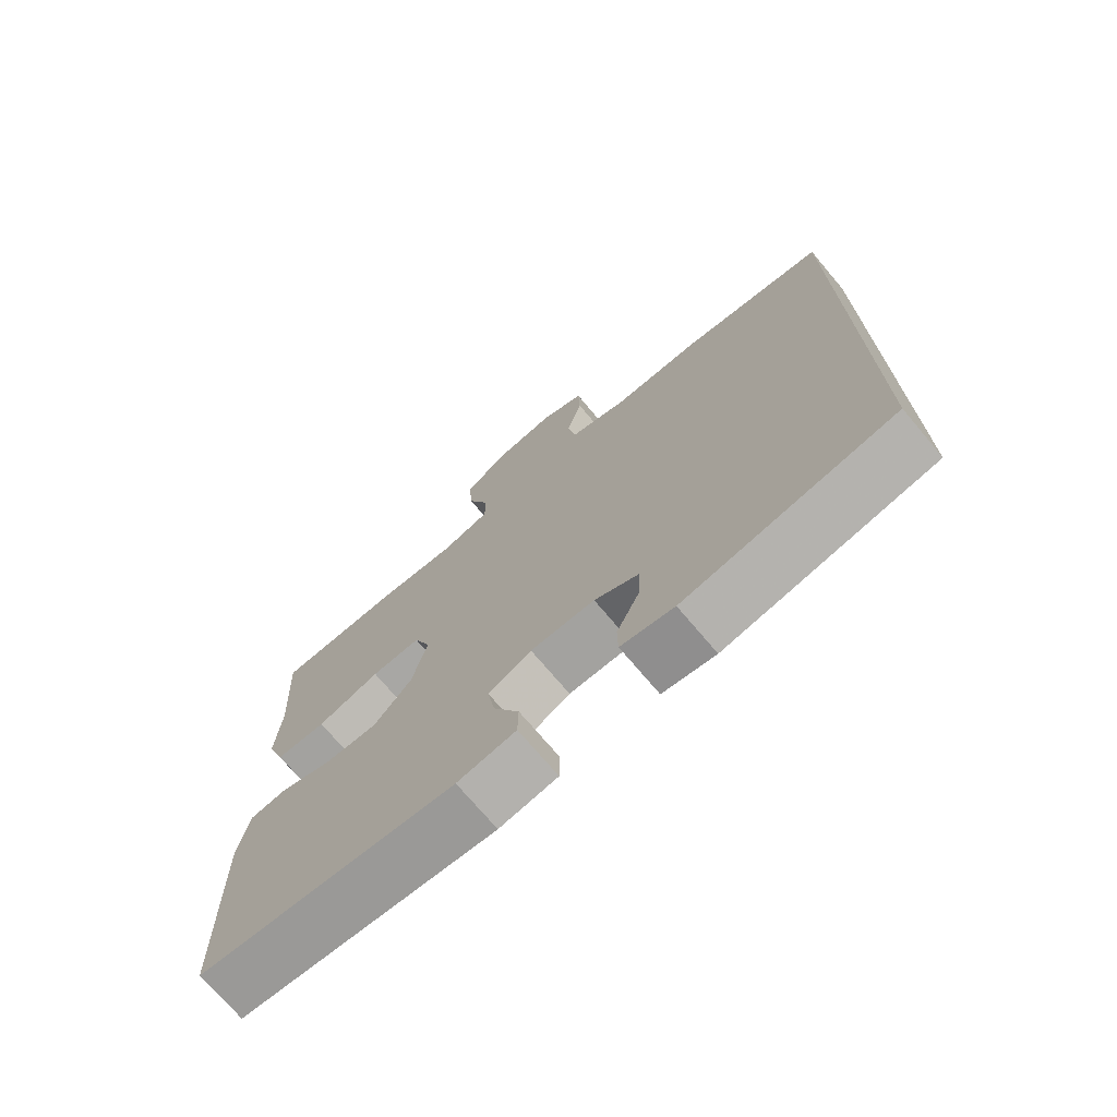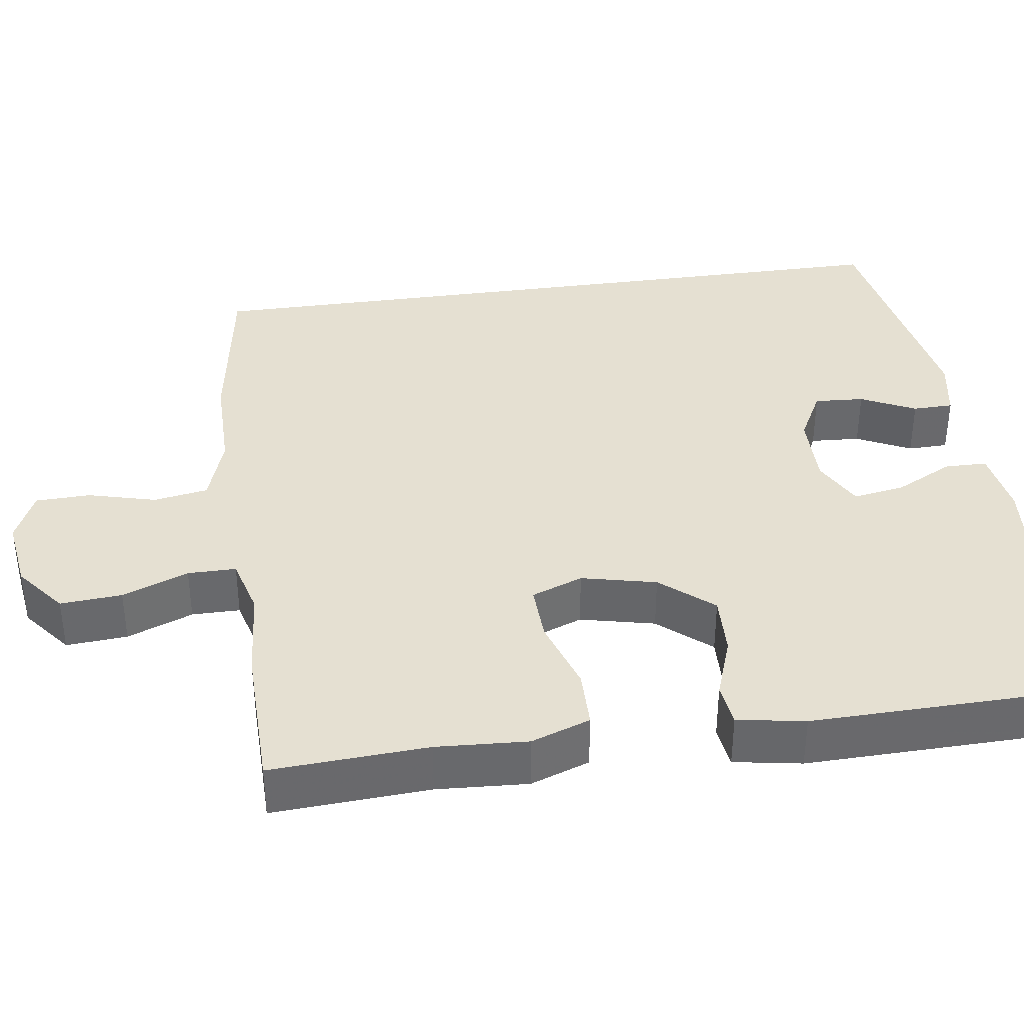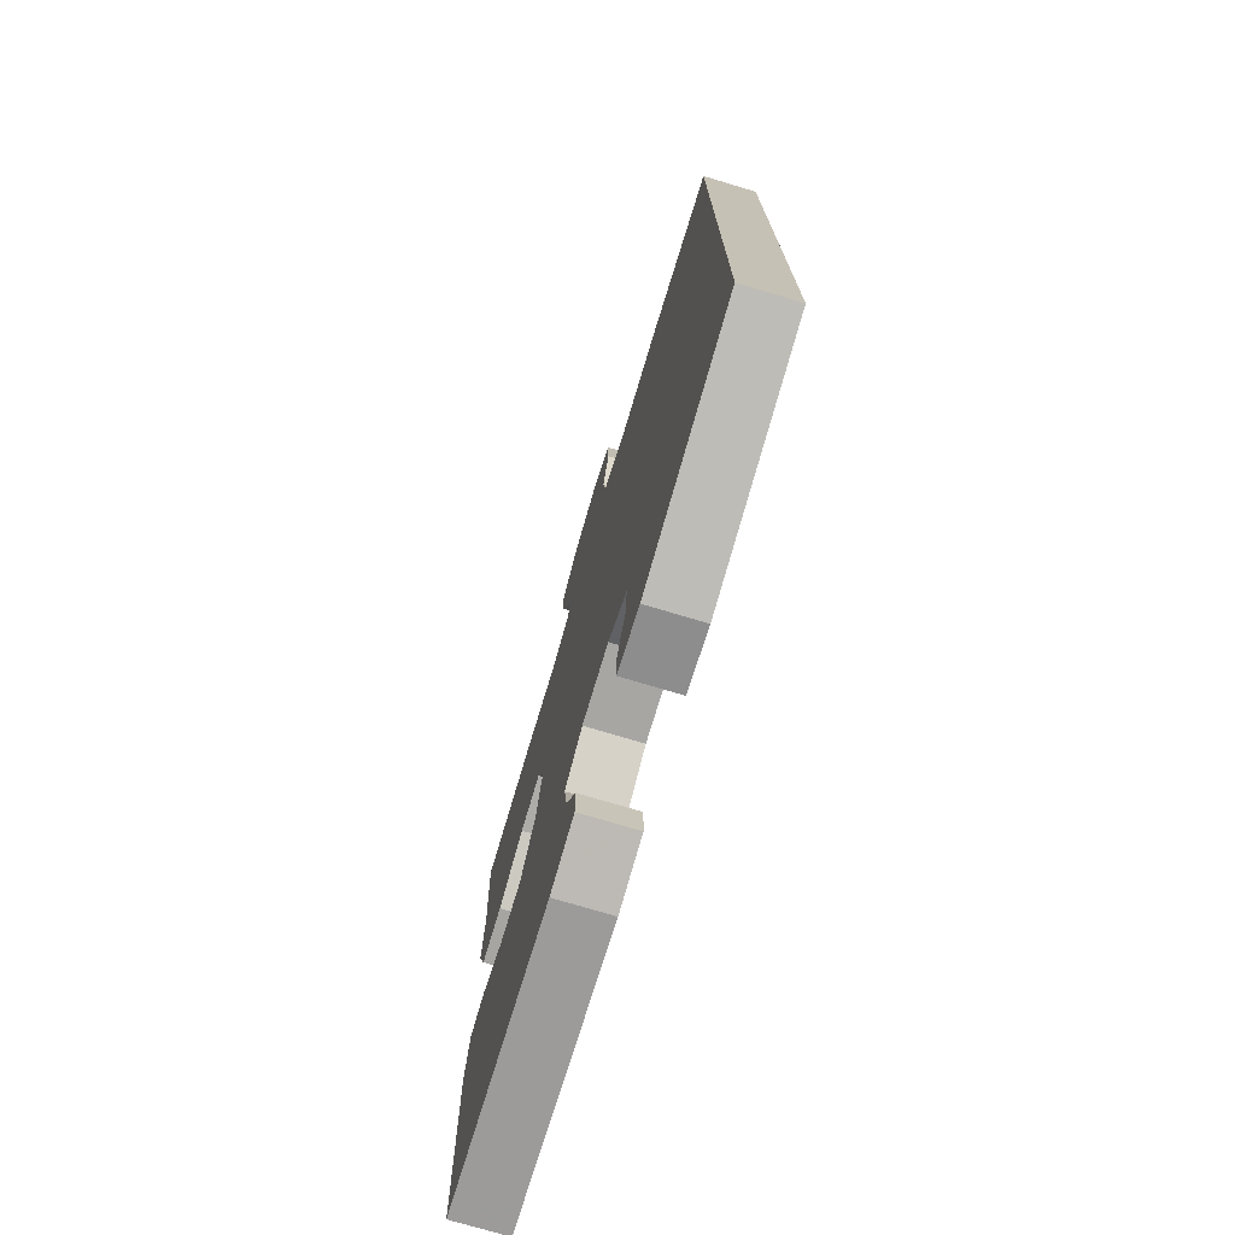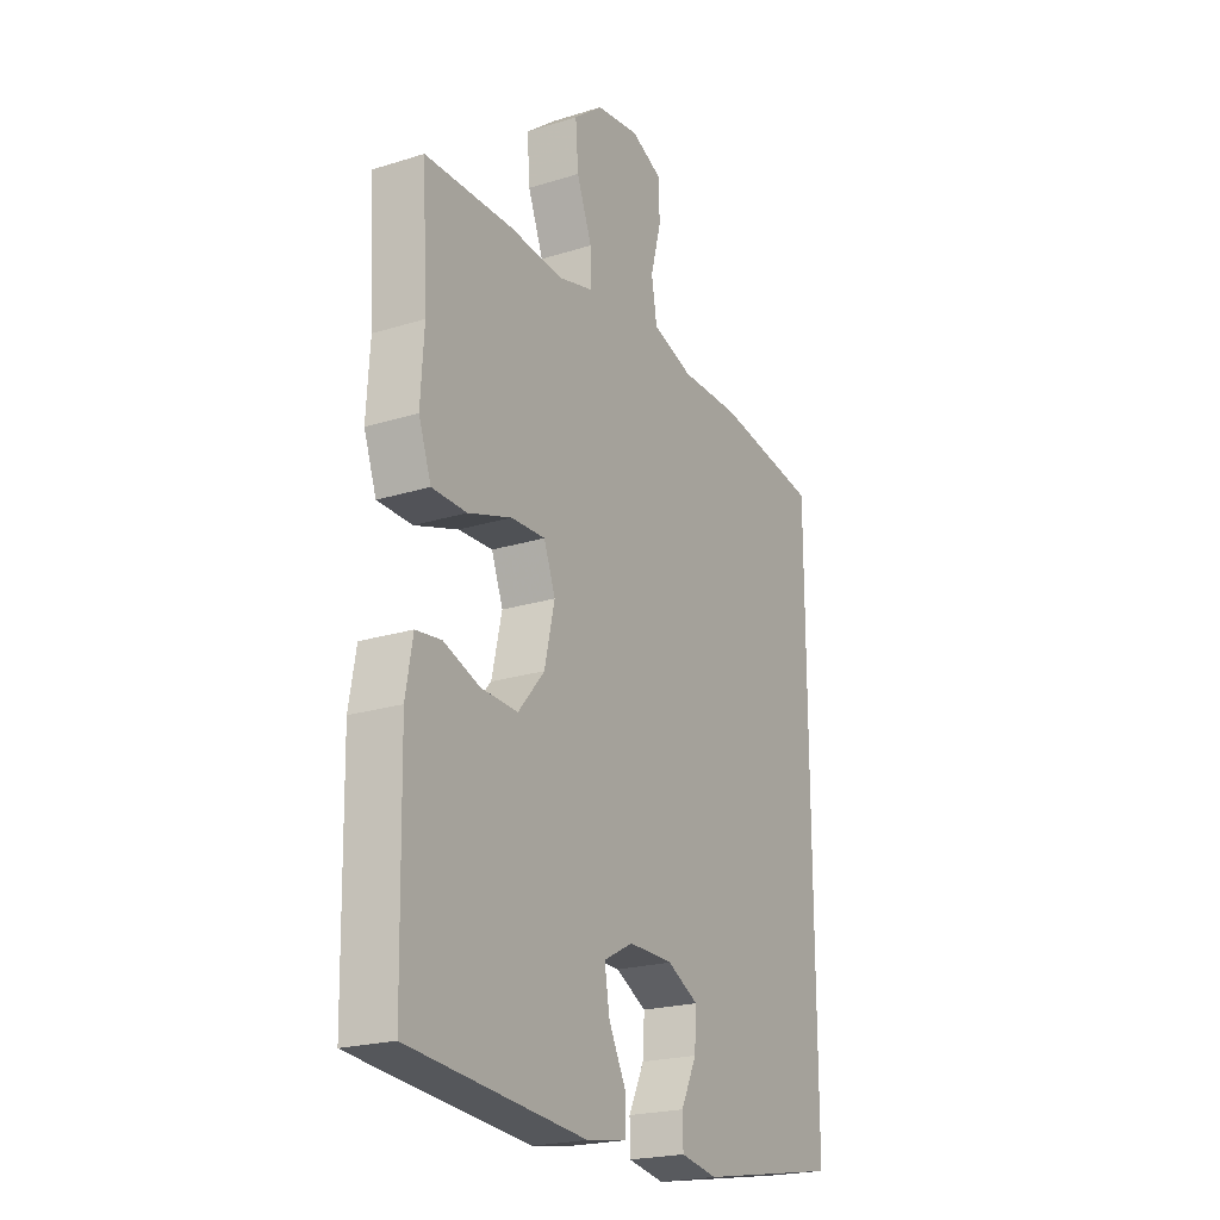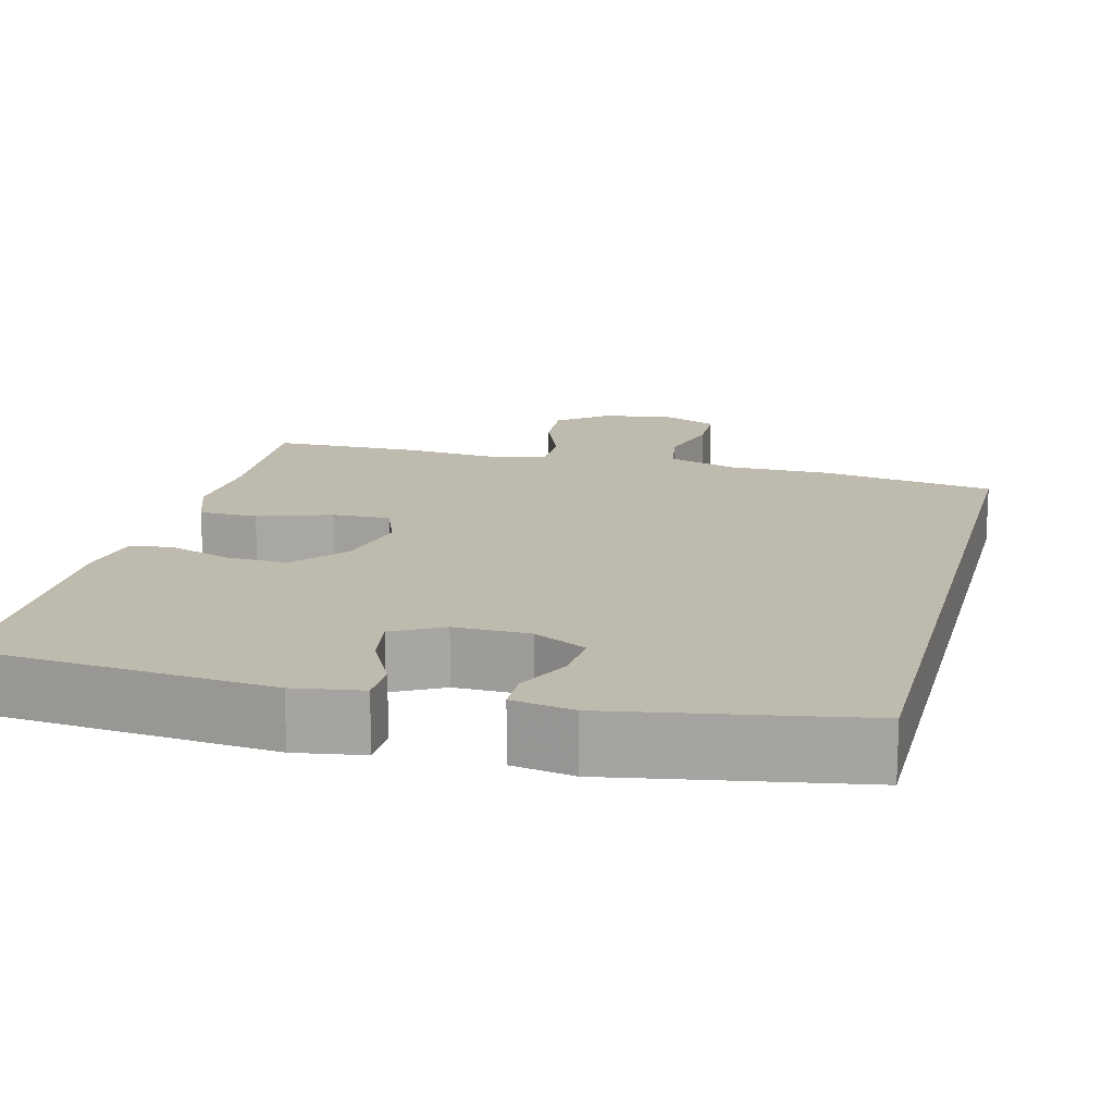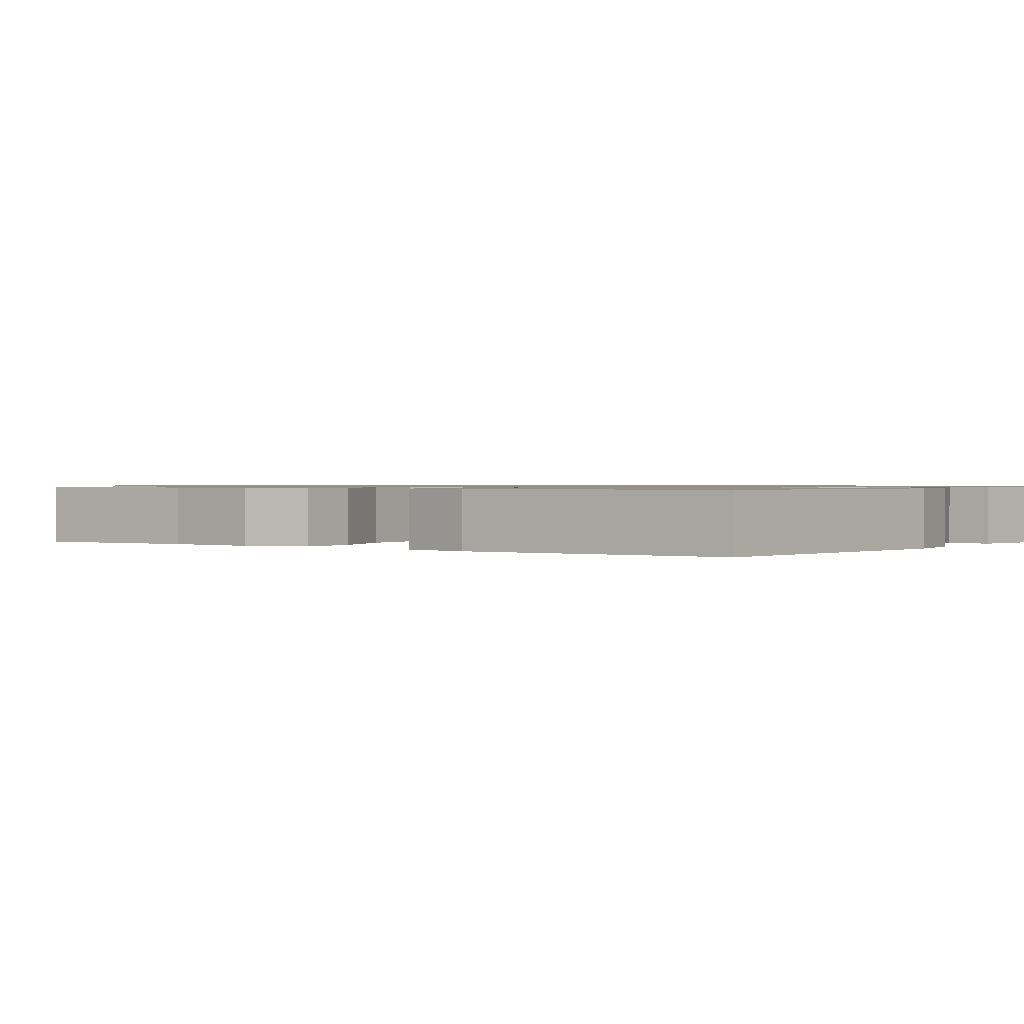
<metadata>
{"format":"obj","ext":"obj","renderer":"f3d","projection":"perspective","resolution":1024,"background":"white","views":[{"elev":-72.9,"azim":-139.8,"up":"+Z"},{"elev":37.6,"azim":81.9,"up":"+Y"},{"elev":-74.7,"azim":-106.6,"up":"+Z"},{"elev":-21.9,"azim":118.6,"up":"+Z"},{"elev":15.7,"azim":-165.6,"up":"+Y"},{"elev":0.9,"azim":125.3,"up":"+Y"}]}
</metadata>
<code>
v 0.5 0.07 -0.5
v 0.119 0.07 -0.534
v 0.032 0.07 -0.52
v 0.031 0.07 -0.466
v 0.069 0.07 -0.391
v 0.08 0.07 -0.325
v 0.016 0.07 -0.291
v -0.08 0.07 -0.292
v -0.147 0.07 -0.327
v -0.143 0.07 -0.391
v -0.109 0.07 -0.461
v -0.11 0.07 -0.513
v -0.189 0.07 -0.527
v -0.5 0.07 -0.472
v -0.5 0.07 0.48
v -0.277 0.07 0.515
v -0.146 0.07 0.515
v -0.058 0.07 0.544
v -0.046 0.07 0.614
v -0.069 0.07 0.701
v -0.067 0.07 0.772
v 0 0.07 0.802
v 0.094 0.07 0.789
v 0.157 0.07 0.739
v 0.151 0.07 0.66
v 0.118 0.07 0.575
v 0.118 0.07 0.513
v 0.193 0.07 0.493
v 0.31 0.07 0.503
v 0.5 0.07 0.5
v 0.488 0.07 0.298
v 0.495 0.07 0.181
v 0.468 0.07 0.105
v 0.393 0.07 0.104
v 0.299 0.07 0.135
v 0.225 0.07 0.138
v 0.2 0.07 0.072
v 0.222 0.07 -0.024
v 0.279 0.07 -0.091
v 0.358 0.07 -0.088
v 0.437 0.07 -0.06
v 0.492 0.07 -0.067
v 0.507 0.07 -0.154
v 0.5 0 -0.5
v 0.119 0 -0.534
v 0.032 0 -0.52
v 0.031 0 -0.466
v 0.069 0 -0.391
v 0.08 0 -0.325
v 0.016 0 -0.291
v -0.08 0 -0.292
v -0.147 0 -0.327
v -0.143 0 -0.391
v -0.109 0 -0.461
v -0.11 0 -0.513
v -0.189 0 -0.527
v -0.5 0 -0.472
v -0.5 0 0.48
v -0.277 0 0.515
v -0.146 0 0.515
v -0.058 0 0.544
v -0.046 0 0.614
v -0.069 0 0.701
v -0.067 0 0.772
v 0 0 0.802
v 0.094 0 0.789
v 0.157 0 0.739
v 0.151 0 0.66
v 0.118 0 0.575
v 0.118 0 0.513
v 0.193 0 0.493
v 0.31 0 0.503
v 0.5 0 0.5
v 0.488 0 0.298
v 0.495 0 0.181
v 0.468 0 0.105
v 0.393 0 0.104
v 0.299 0 0.135
v 0.225 0 0.138
v 0.2 0 0.072
v 0.222 0 -0.024
v 0.279 0 -0.091
v 0.358 0 -0.088
v 0.437 0 -0.06
v 0.492 0 -0.067
v 0.507 0 -0.154
f 3 4 5
f 2 3 5
f 1 2 5
f 43 1 5
f 42 43 5
f 41 42 5
f 40 41 5
f 39 40 5 6
f 38 39 6 7
f 37 38 7 8
f 36 37 8 9
f 33 34 35
f 32 33 35
f 31 32 35
f 31 35 36
f 30 31 36
f 29 30 36
f 28 29 36
f 27 28 36 9
f 24 25 26
f 23 24 26
f 22 23 26
f 21 22 26
f 20 21 26
f 19 20 26
f 26 27 9
f 19 26 9
f 18 19 9
f 15 16 17
f 14 15 17
f 13 14 17
f 13 17 18 9
f 10 11 12 13
f 9 10 13
f 48 47 46
f 48 46 45
f 48 45 44
f 48 44 86
f 48 86 85
f 48 85 84
f 48 84 83
f 49 48 83 82
f 50 49 82 81
f 51 50 81 80
f 52 51 80 79
f 78 77 76
f 78 76 75
f 78 75 74
f 79 78 74
f 79 74 73
f 79 73 72
f 79 72 71
f 52 79 71 70
f 69 68 67
f 69 67 66
f 69 66 65
f 69 65 64
f 69 64 63
f 69 63 62
f 52 70 69
f 52 69 62
f 52 62 61
f 60 59 58
f 60 58 57
f 60 57 56
f 52 61 60 56
f 56 55 54 53
f 56 53 52
f 1 44 45 2
f 2 45 46 3
f 3 46 47 4
f 4 47 48 5
f 5 48 49 6
f 6 49 50 7
f 7 50 51 8
f 8 51 52 9
f 9 52 53 10
f 10 53 54 11
f 11 54 55 12
f 12 55 56 13
f 13 56 57 14
f 14 57 58 15
f 15 58 59 16
f 16 59 60 17
f 17 60 61 18
f 18 61 62 19
f 19 62 63 20
f 20 63 64 21
f 21 64 65 22
f 22 65 66 23
f 23 66 67 24
f 24 67 68 25
f 25 68 69 26
f 26 69 70 27
f 27 70 71 28
f 28 71 72 29
f 29 72 73 30
f 30 73 74 31
f 31 74 75 32
f 32 75 76 33
f 33 76 77 34
f 34 77 78 35
f 35 78 79 36
f 36 79 80 37
f 37 80 81 38
f 38 81 82 39
f 39 82 83 40
f 40 83 84 41
f 41 84 85 42
f 42 85 86 43
f 43 86 44 1

</code>
